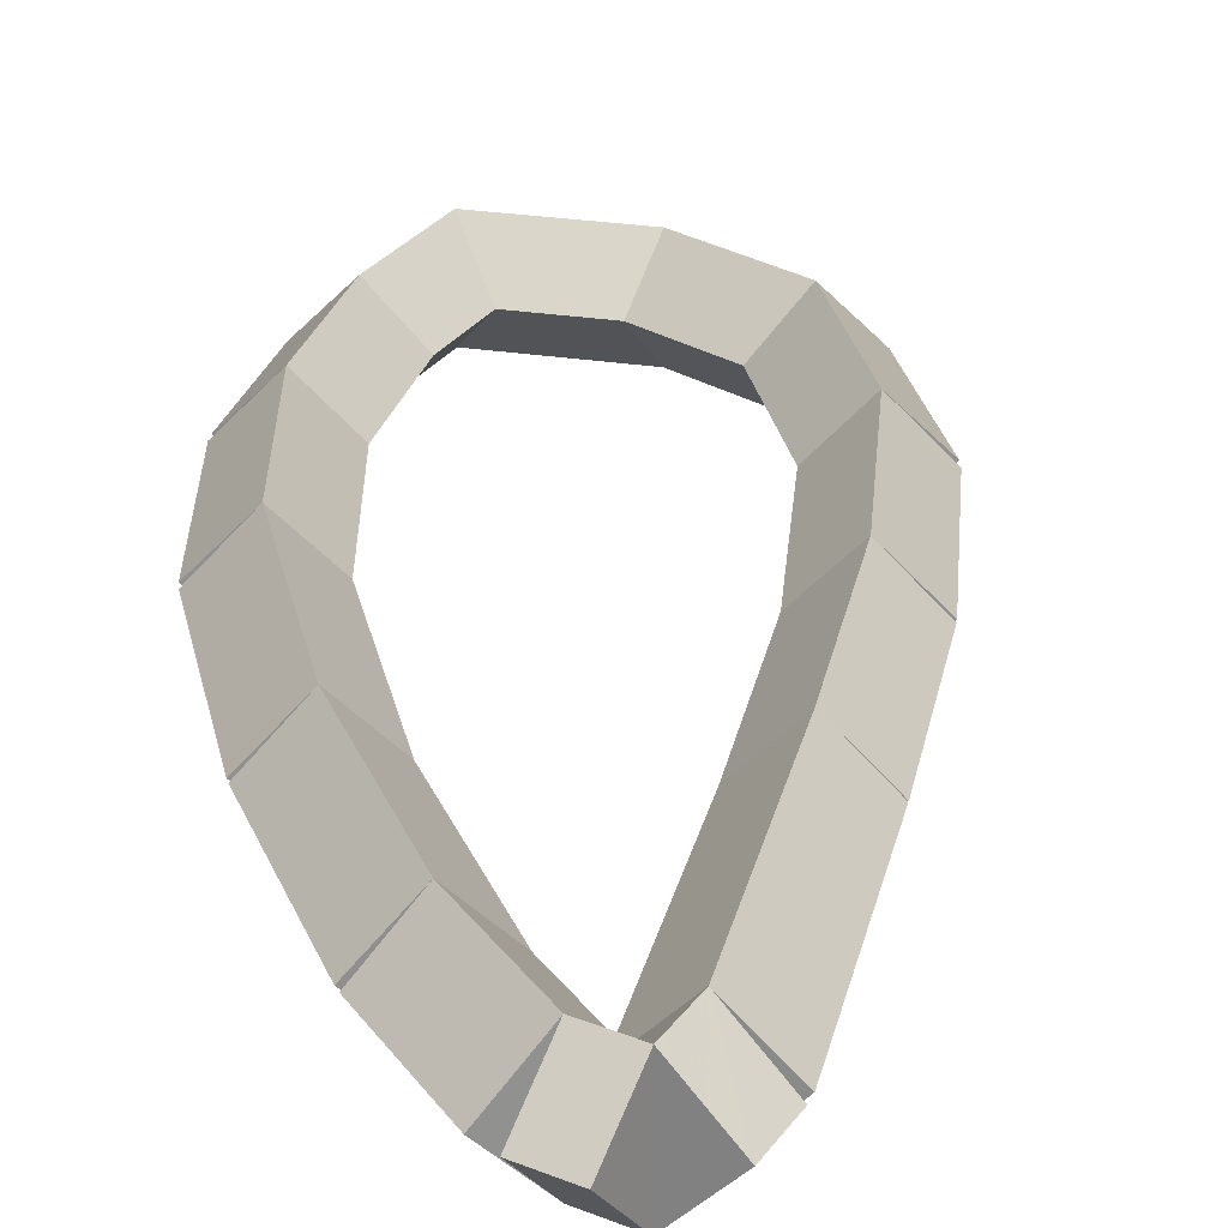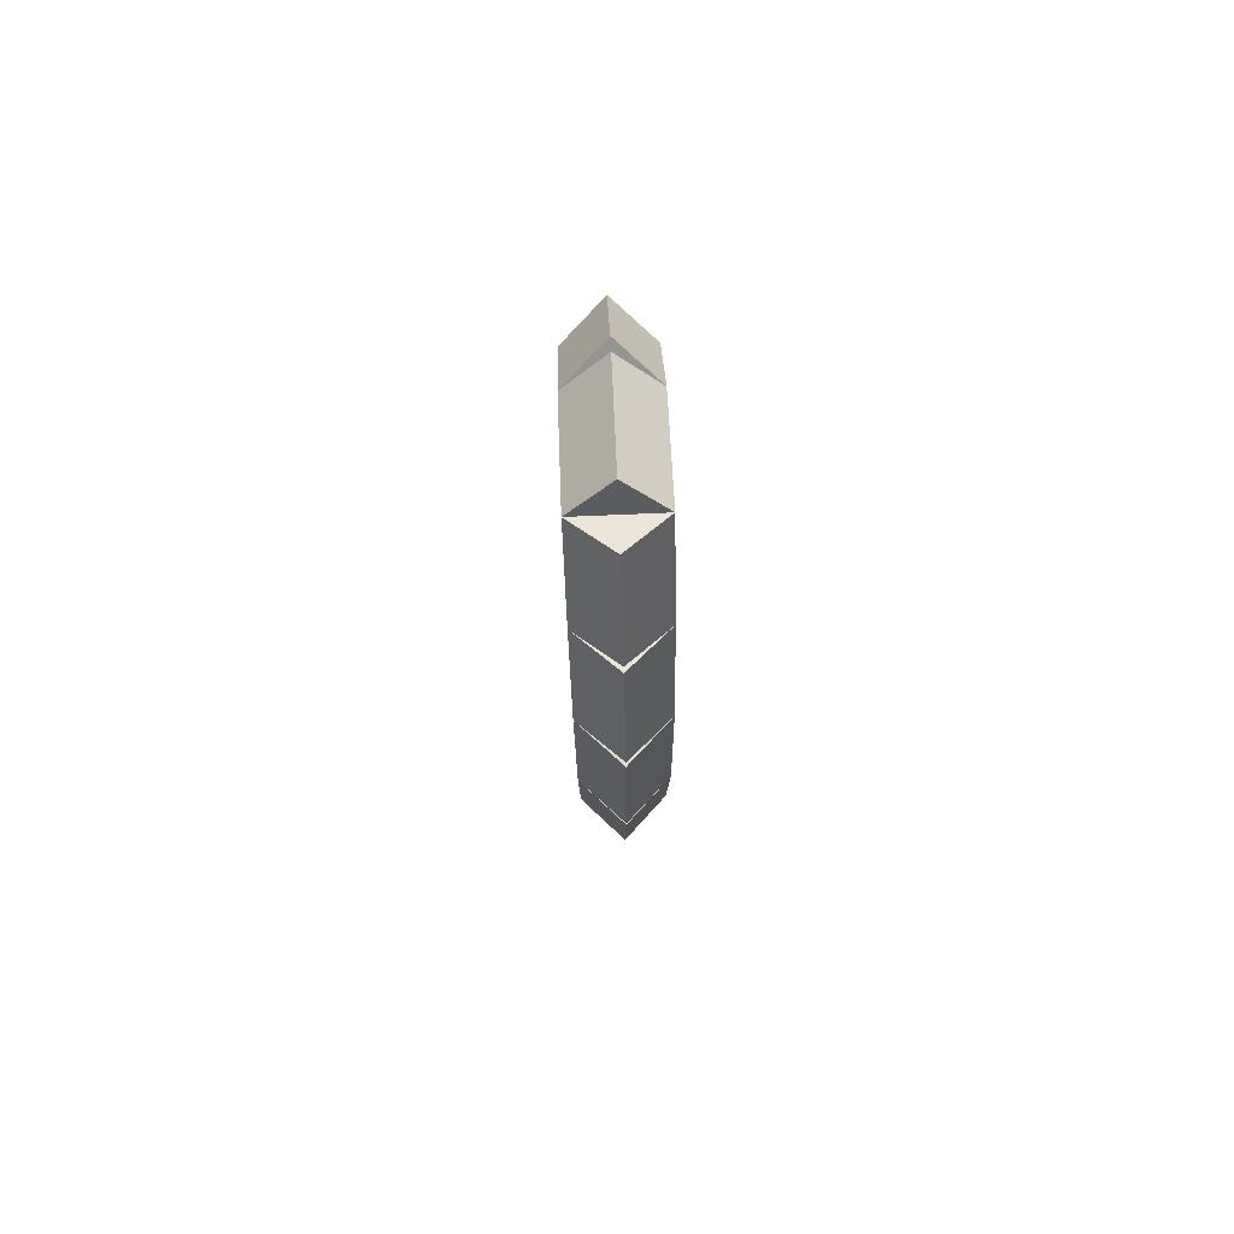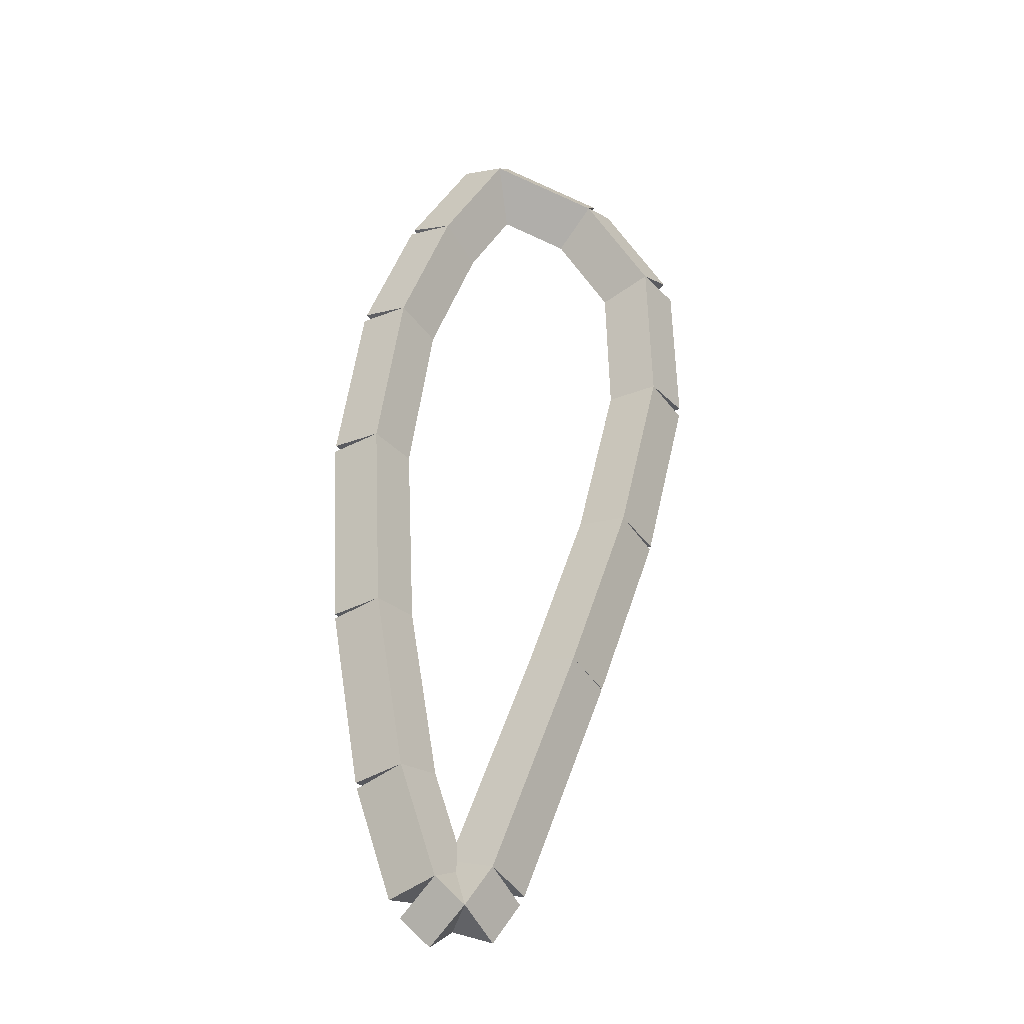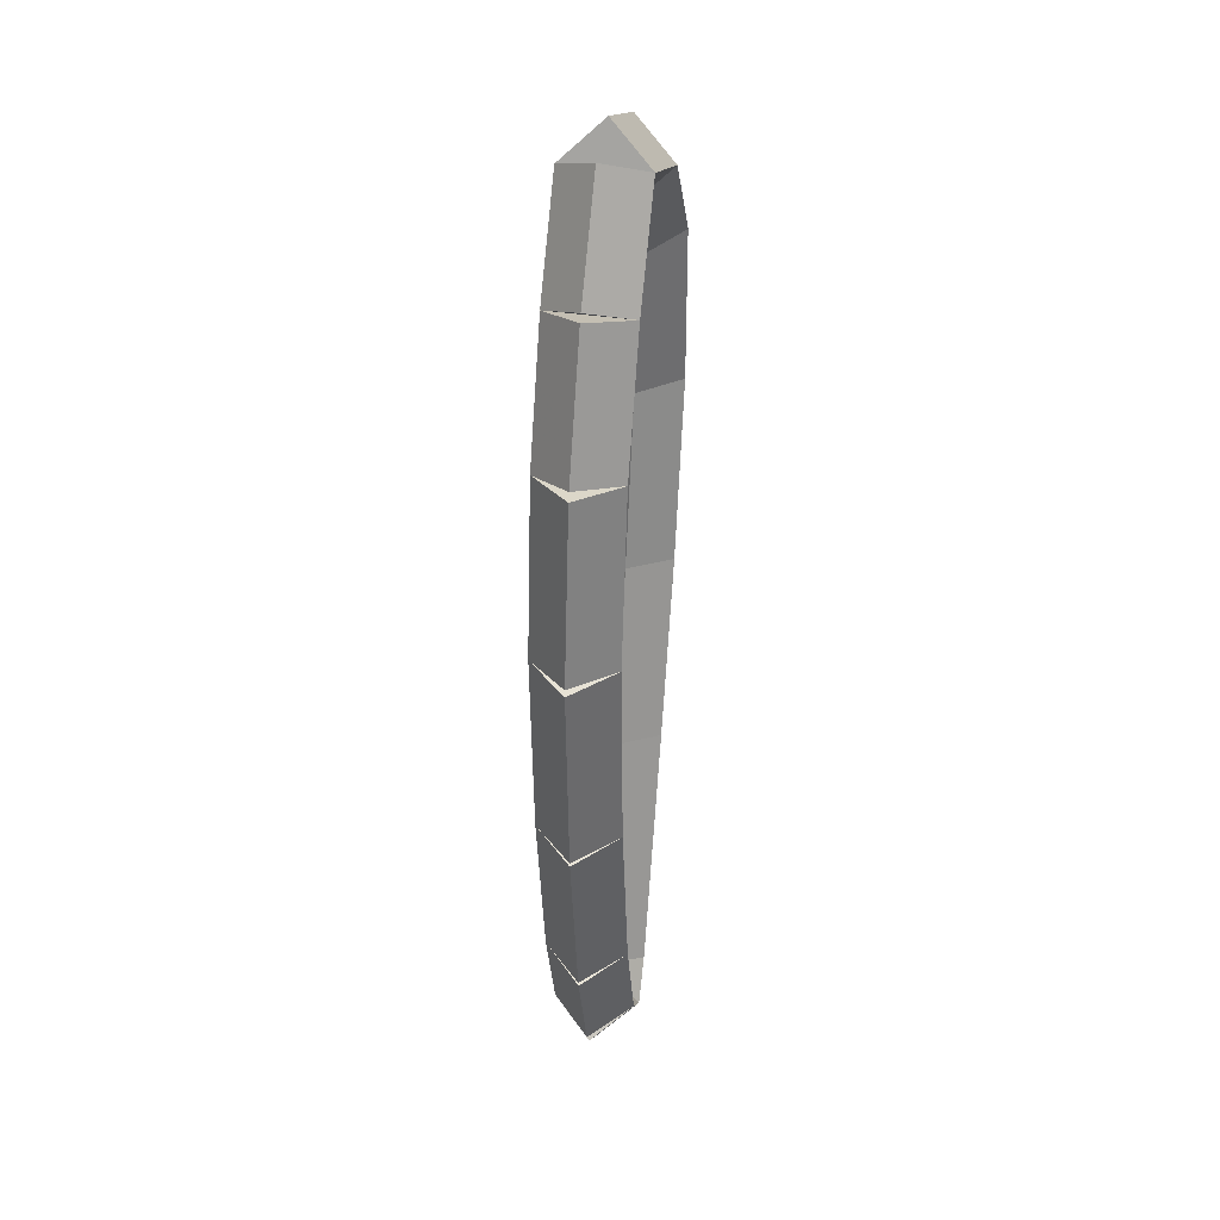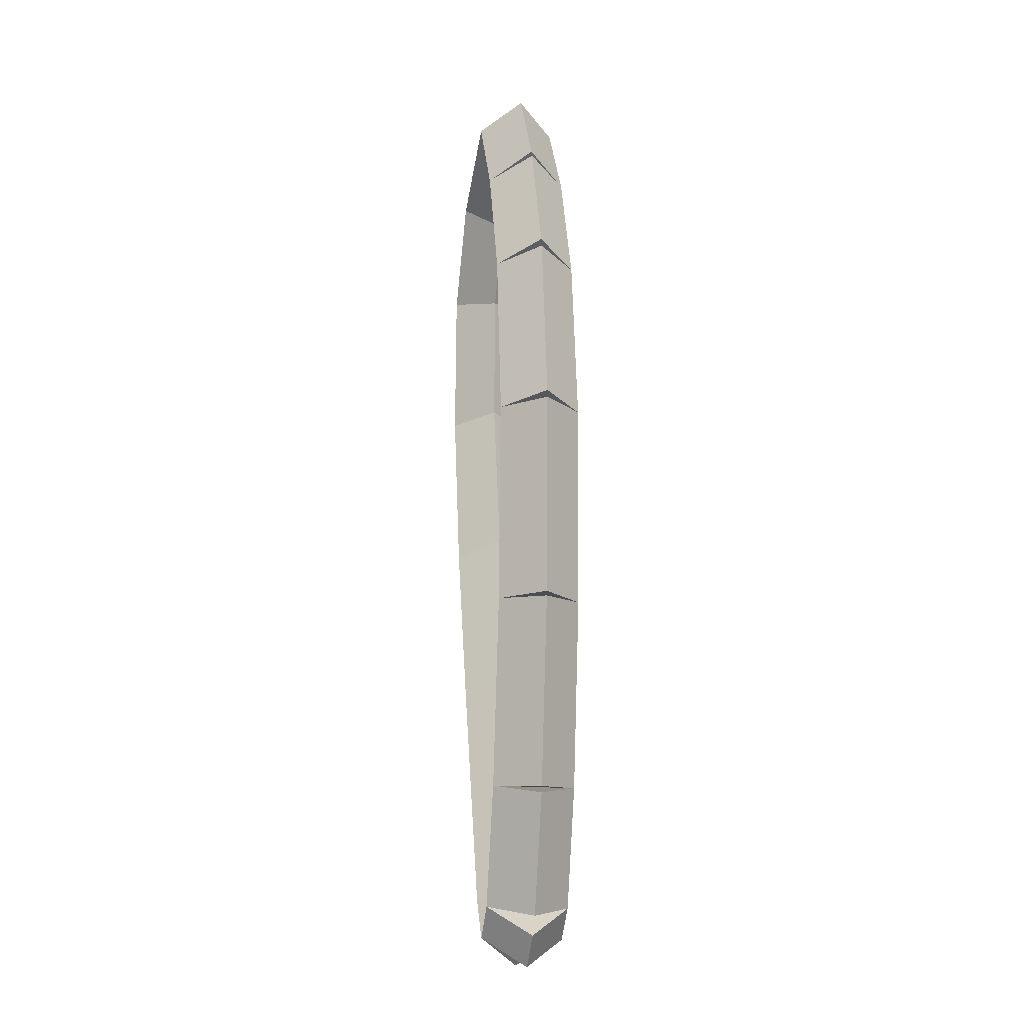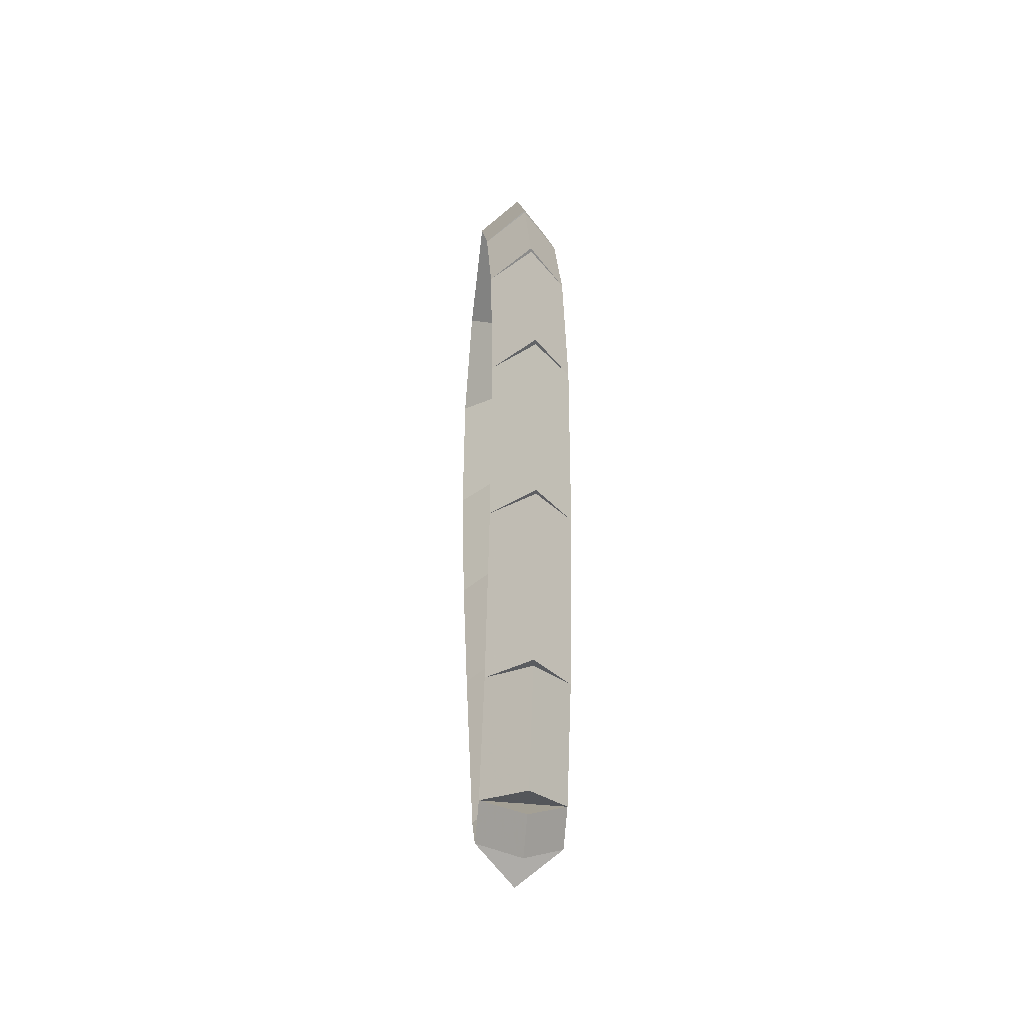
<metadata>
{"format":"obj","ext":"obj","renderer":"f3d","projection":"perspective","resolution":1024,"background":"white","views":[{"elev":24.3,"azim":-8.2,"up":"+Z"},{"elev":78.1,"azim":-92.4,"up":"+Y"},{"elev":-31.3,"azim":-9.9,"up":"+Y"},{"elev":37.8,"azim":-78.9,"up":"+Y"},{"elev":-18.9,"azim":-100.5,"up":"+Y"},{"elev":-43.1,"azim":-97.2,"up":"+Y"}]}
</metadata>
<code>
g name
v 6.268 35.45 32.9
v 6.228 35.36 32.8
v 6.268 35.45 32.7
v 6.307 35.54 32.8
v 6 35.56 32.9
v 5.96 35.47 32.8
v 6 35.56 32.7
v 6.04 35.65 32.8
f 1 2 3 4
f 6 2 1 5
f 5 1 4 8
f 6 5 8 7
f 8 4 3 7
f 7 3 2 6
g name
v 6.43 35.22 32.9
v 6.349 35.16 32.8
v 6.43 35.22 32.7
v 6.512 35.27 32.8
v 6.268 35.45 32.9
v 6.186 35.39 32.8
v 6.268 35.45 32.7
v 6.35 35.5 32.8
f 9 10 11 12
f 14 10 9 13
f 13 9 12 16
f 14 13 16 15
f 16 12 11 15
f 15 11 10 14
g name
v 6.44 34.83 32.9
v 6.34 34.82 32.8
v 6.44 34.83 32.7
v 6.54 34.83 32.8
v 6.43 35.22 32.9
v 6.33 35.21 32.8
v 6.43 35.22 32.7
v 6.53 35.22 32.8
f 17 18 19 20
f 22 18 17 21
f 21 17 20 24
f 22 21 24 23
f 24 20 19 23
f 23 19 18 22
g name
v 6.339 34.39 32.9
v 6.242 34.41 32.8
v 6.339 34.39 32.7
v 6.437 34.36 32.8
v 6.44 34.83 32.9
v 6.342 34.85 32.8
v 6.44 34.83 32.7
v 6.537 34.8 32.8
f 25 26 27 28
f 30 26 25 29
f 29 25 28 32
f 30 29 32 31
f 32 28 27 31
f 31 27 26 30
g name
v 6.195 33.96 32.9
v 6.101 33.99 32.8
v 6.195 33.96 32.7
v 6.29 33.92 32.8
v 6.339 34.39 32.9
v 6.244 34.42 32.8
v 6.339 34.39 32.7
v 6.434 34.35 32.8
f 33 34 35 36
f 38 34 33 37
f 37 33 36 40
f 38 37 40 39
f 40 36 35 39
f 39 35 34 38
g name
v 5.991 33.39 32.9
v 5.897 33.42 32.8
v 5.991 33.39 32.7
v 6.085 33.35 32.8
v 6.195 33.96 32.9
v 6.101 33.99 32.8
v 6.195 33.96 32.7
v 6.29 33.92 32.8
f 41 42 43 44
f 46 42 41 45
f 45 41 44 48
f 46 45 48 47
f 48 44 43 47
f 47 43 42 46
g name
v 5.925 33.29 32.9
v 5.842 33.34 32.8
v 5.925 33.29 32.7
v 6.008 33.23 32.8
v 5.991 33.39 32.9
v 5.908 33.44 32.8
v 5.991 33.39 32.7
v 6.074 33.33 32.8
f 49 50 51 52
f 54 50 49 53
f 53 49 52 56
f 54 53 56 55
f 56 52 51 55
f 55 51 50 54
g name
v 5.853 33.35 32.9
v 5.92 33.43 32.8
v 5.853 33.35 32.7
v 5.785 33.28 32.8
v 5.925 33.29 32.9
v 5.993 33.36 32.8
v 5.925 33.29 32.7
v 5.858 33.21 32.8
f 57 58 59 60
f 62 58 57 61
f 61 57 60 64
f 62 61 64 63
f 64 60 59 63
f 63 59 58 62
g name
v 5.764 33.63 32.9
v 5.86 33.66 32.8
v 5.764 33.63 32.7
v 5.669 33.6 32.8
v 5.853 33.35 32.9
v 5.948 33.38 32.8
v 5.853 33.35 32.7
v 5.758 33.32 32.8
f 65 66 67 68
f 70 66 65 69
f 69 65 68 72
f 70 69 72 71
f 72 68 67 71
f 71 67 66 70
g name
v 5.692 34.08 32.9
v 5.791 34.1 32.8
v 5.692 34.08 32.7
v 5.593 34.07 32.8
v 5.764 33.63 32.9
v 5.863 33.65 32.8
v 5.764 33.63 32.7
v 5.666 33.62 32.8
f 73 74 75 76
f 78 74 73 77
f 77 73 76 80
f 78 77 80 79
f 80 76 75 79
f 79 75 74 78
g name
v 5.669 34.58 32.9
v 5.769 34.58 32.8
v 5.669 34.58 32.7
v 5.57 34.57 32.8
v 5.692 34.08 32.9
v 5.792 34.09 32.8
v 5.692 34.08 32.7
v 5.592 34.08 32.8
f 81 82 83 84
f 86 82 81 85
f 85 81 84 88
f 86 85 88 87
f 88 84 83 87
f 87 83 82 86
g name
v 5.73 35.01 32.9
v 5.829 35 32.8
v 5.73 35.01 32.7
v 5.631 35.02 32.8
v 5.669 34.58 32.9
v 5.768 34.57 32.8
v 5.669 34.58 32.7
v 5.57 34.59 32.8
f 89 90 91 92
f 94 90 89 93
f 93 89 92 96
f 94 93 96 95
f 96 92 91 95
f 95 91 90 94
g name
v 5.849 35.32 32.9
v 5.942 35.29 32.8
v 5.849 35.32 32.7
v 5.755 35.36 32.8
v 5.73 35.01 32.9
v 5.823 34.97 32.8
v 5.73 35.01 32.7
v 5.636 35.04 32.8
f 97 98 99 100
f 102 98 97 101
f 101 97 100 104
f 102 101 104 103
f 104 100 99 103
f 103 99 98 102
g name
v 6 35.56 32.9
v 6.085 35.51 32.8
v 6 35.56 32.7
v 5.915 35.62 32.8
v 5.849 35.32 32.9
v 5.933 35.27 32.8
v 5.849 35.32 32.7
v 5.764 35.37 32.8
f 105 106 107 108
f 110 106 105 109
f 109 105 108 112
f 110 109 112 111
f 112 108 107 111
f 111 107 106 110

</code>
